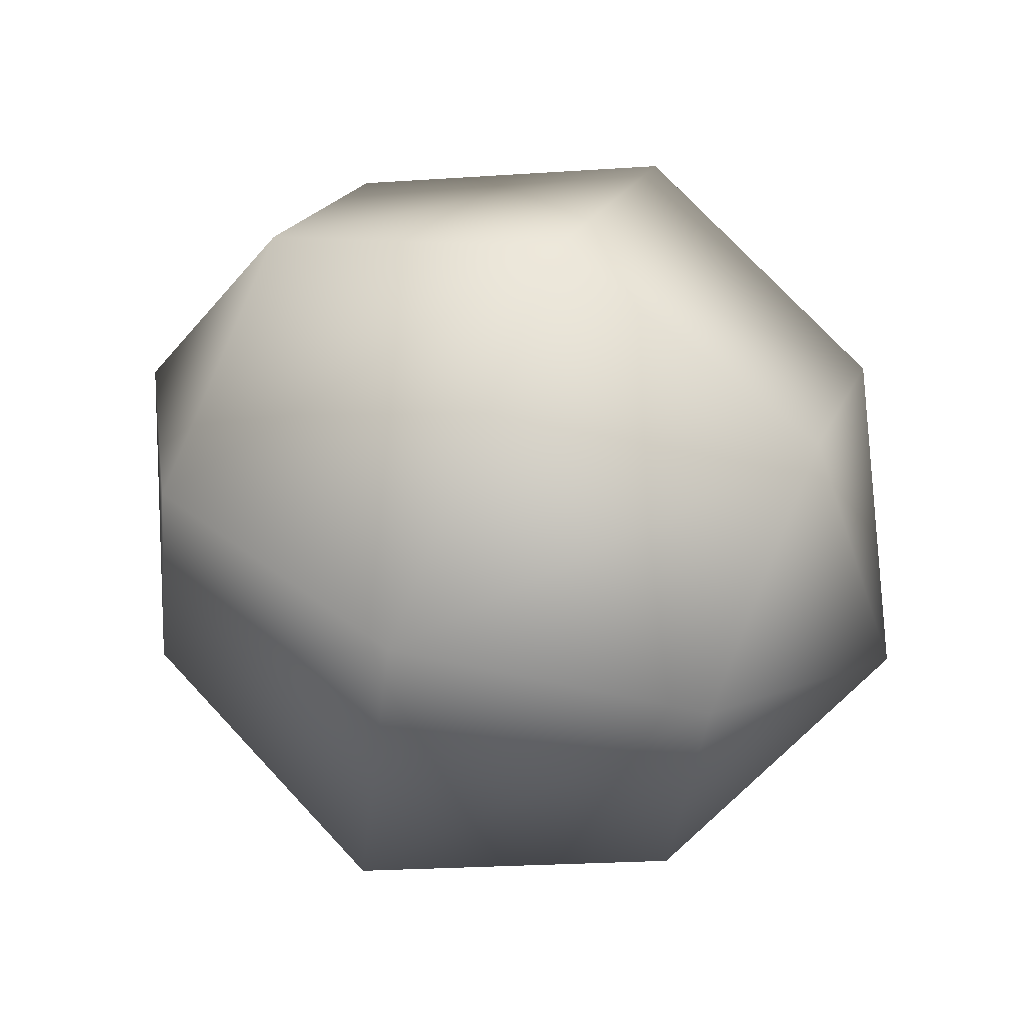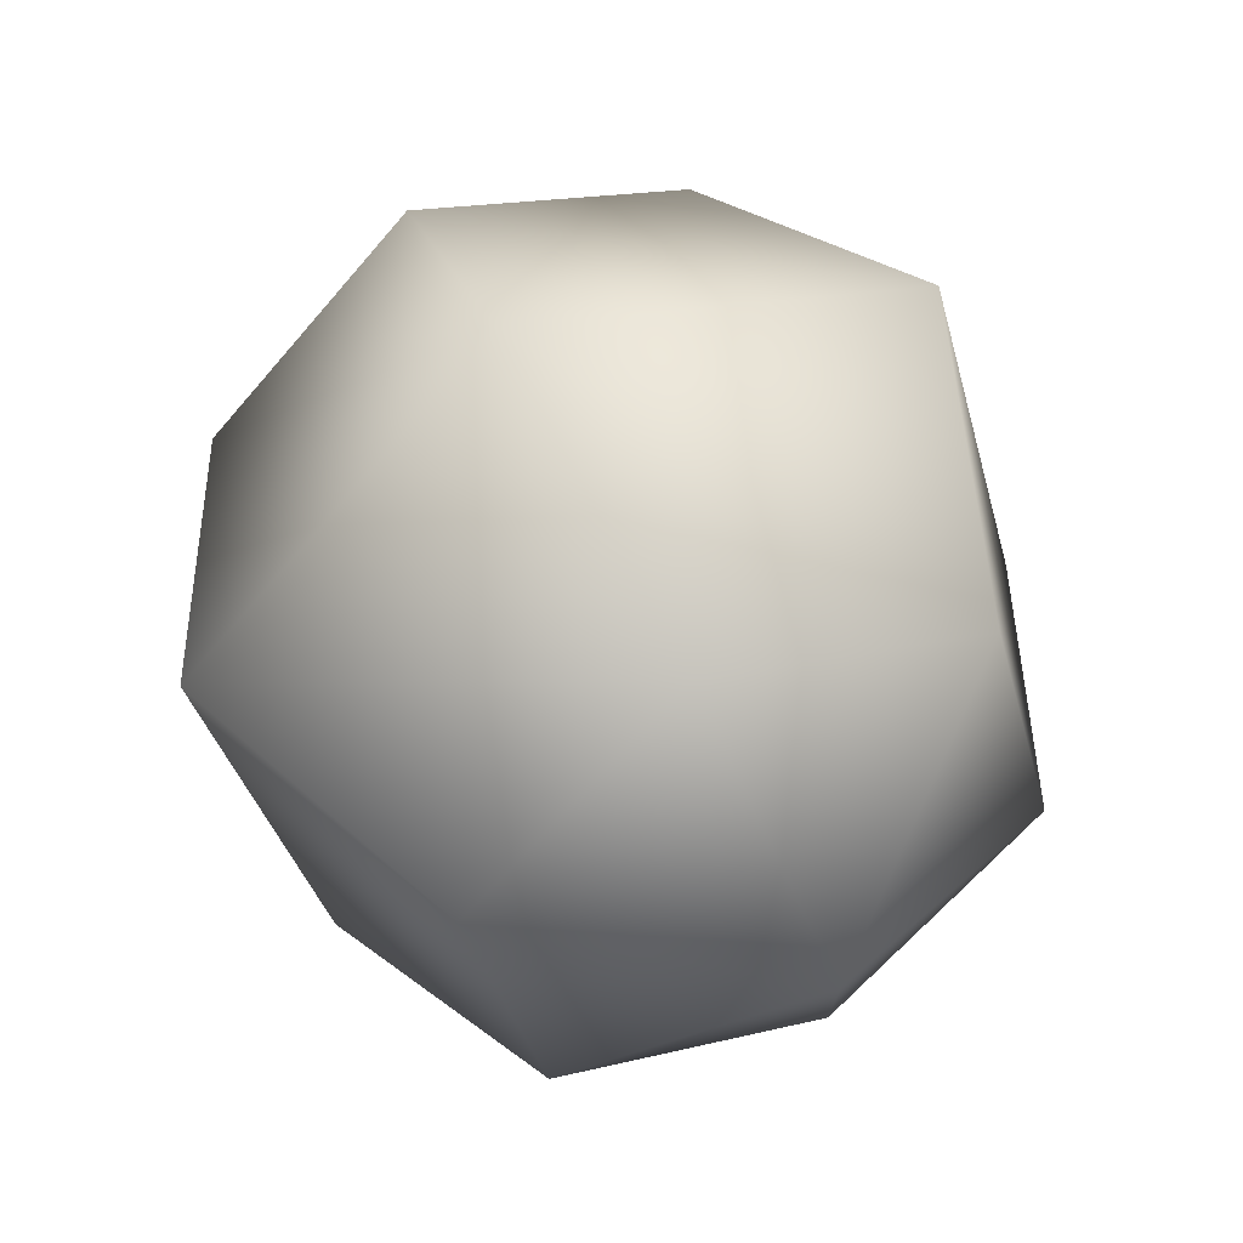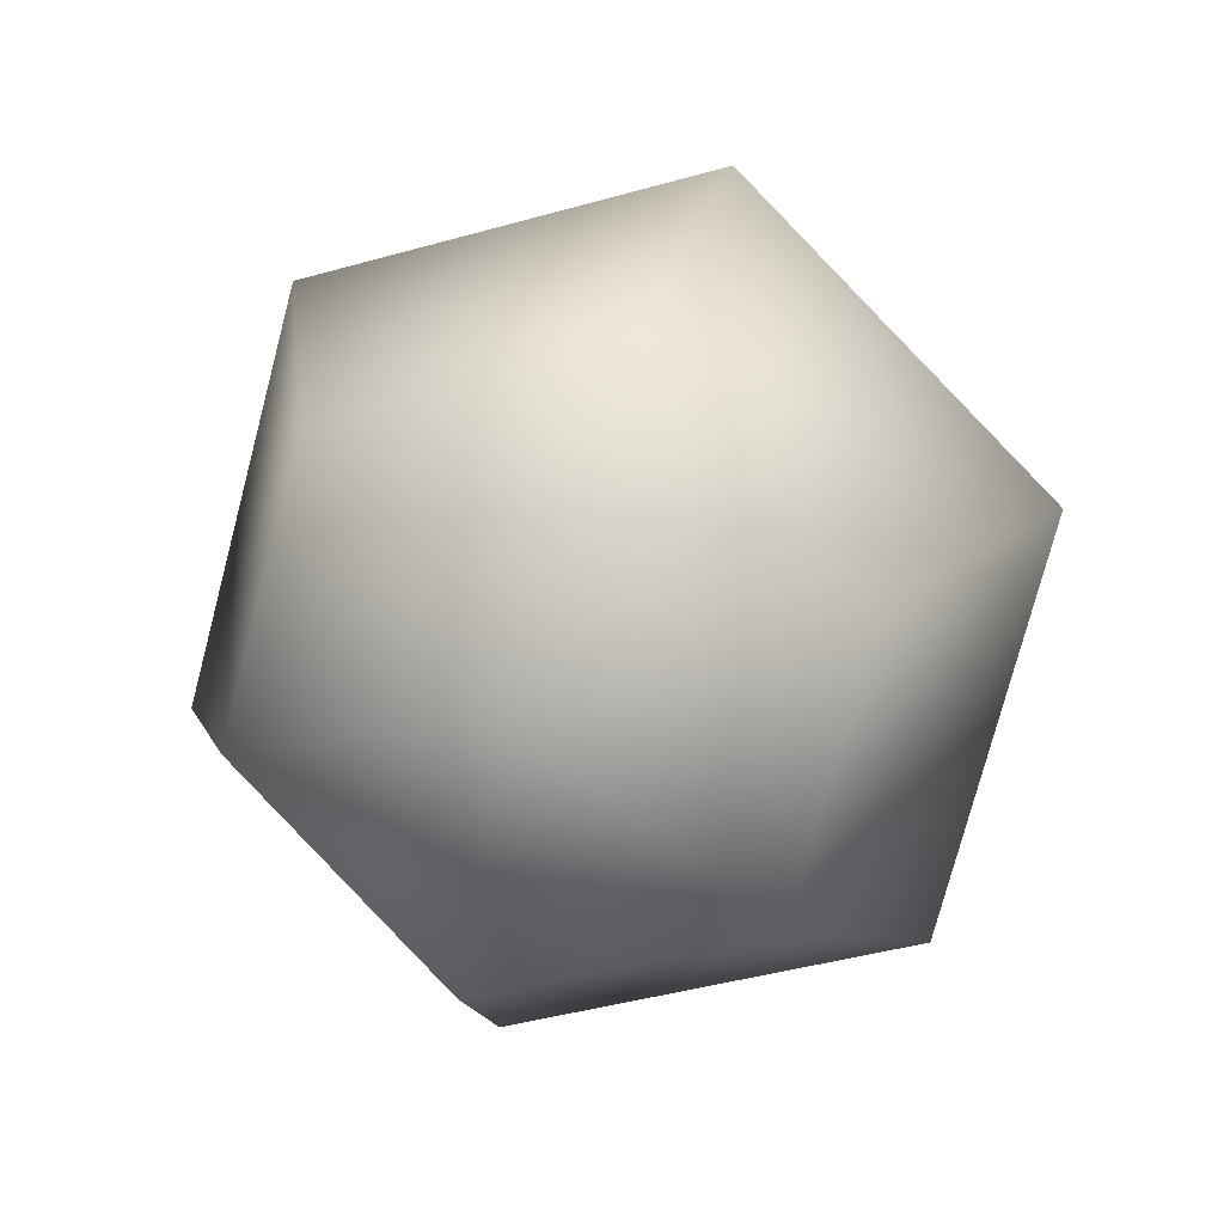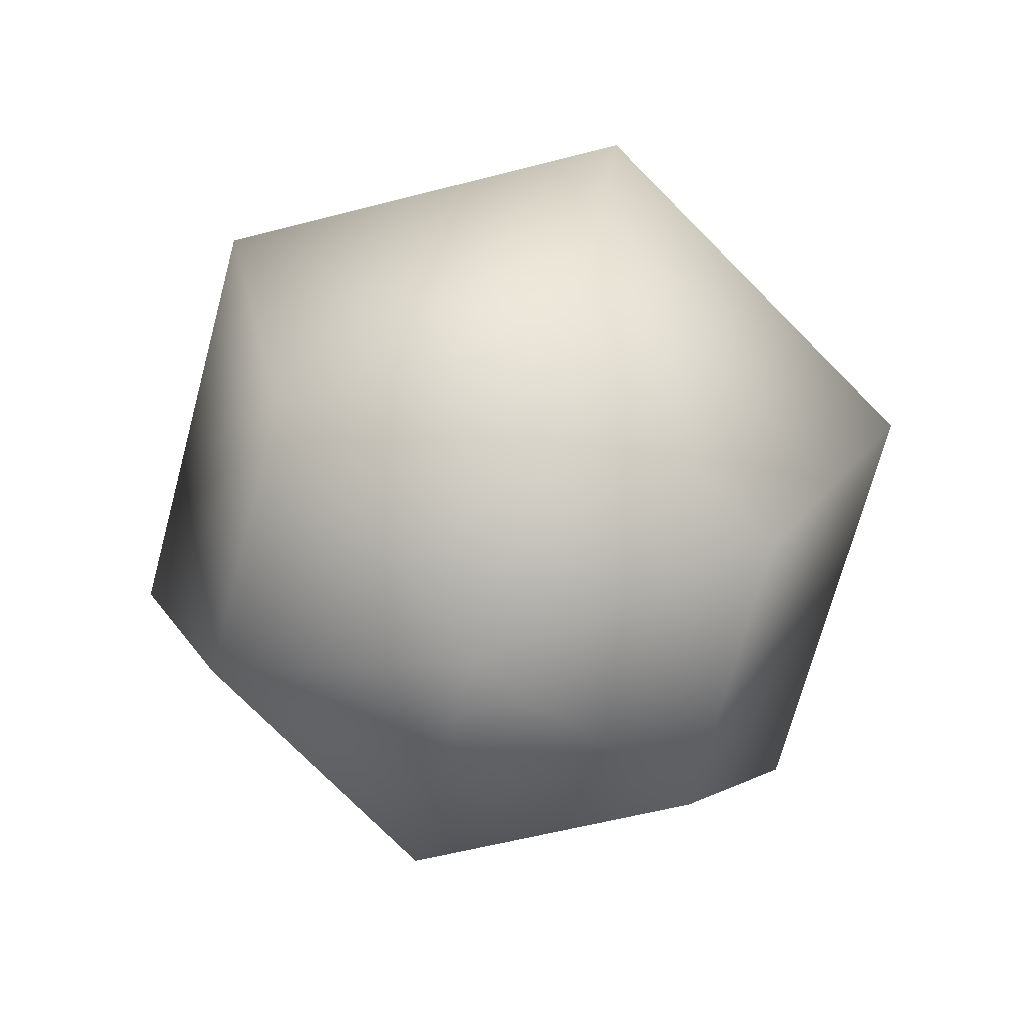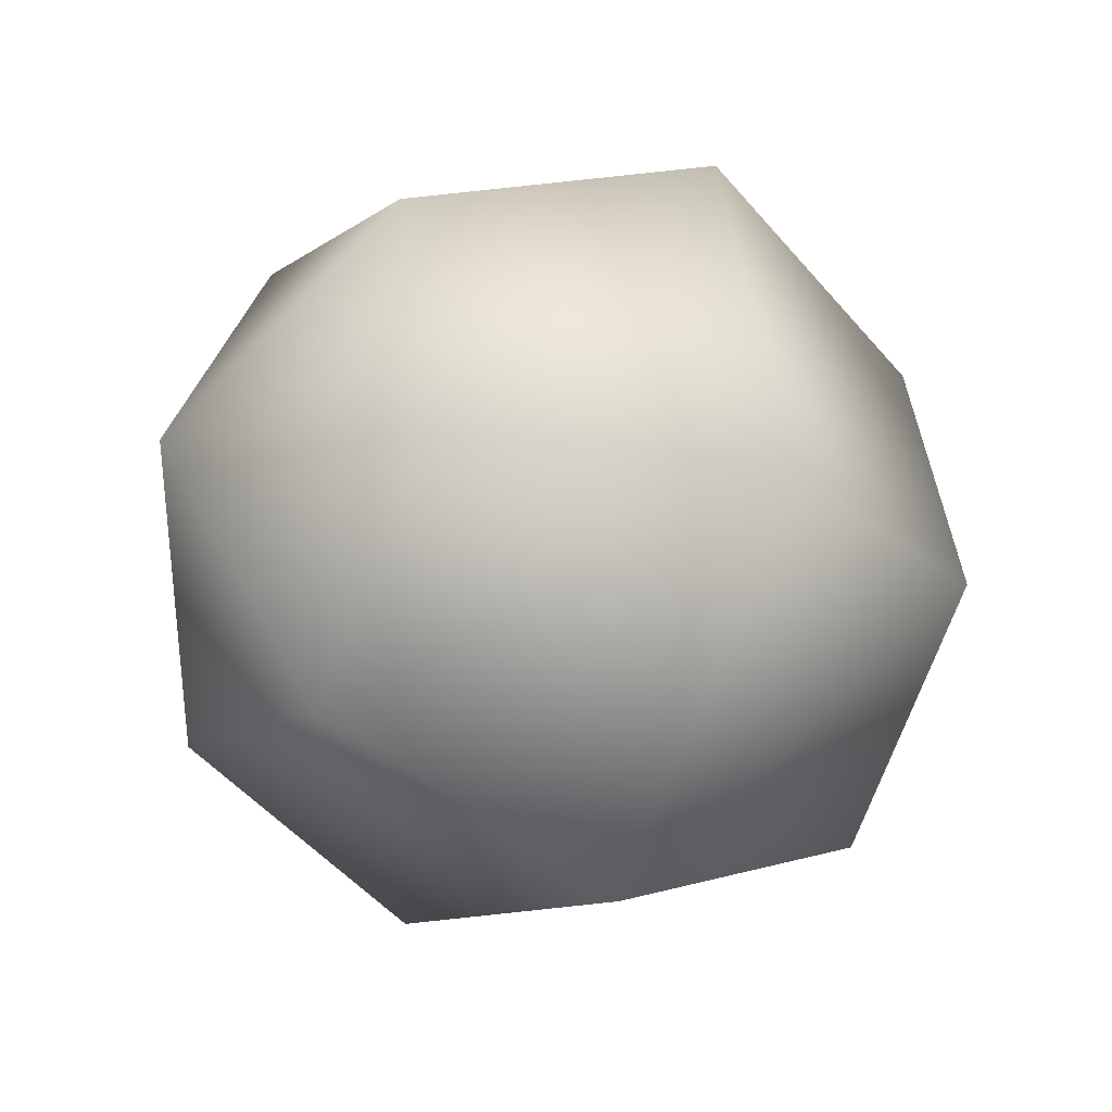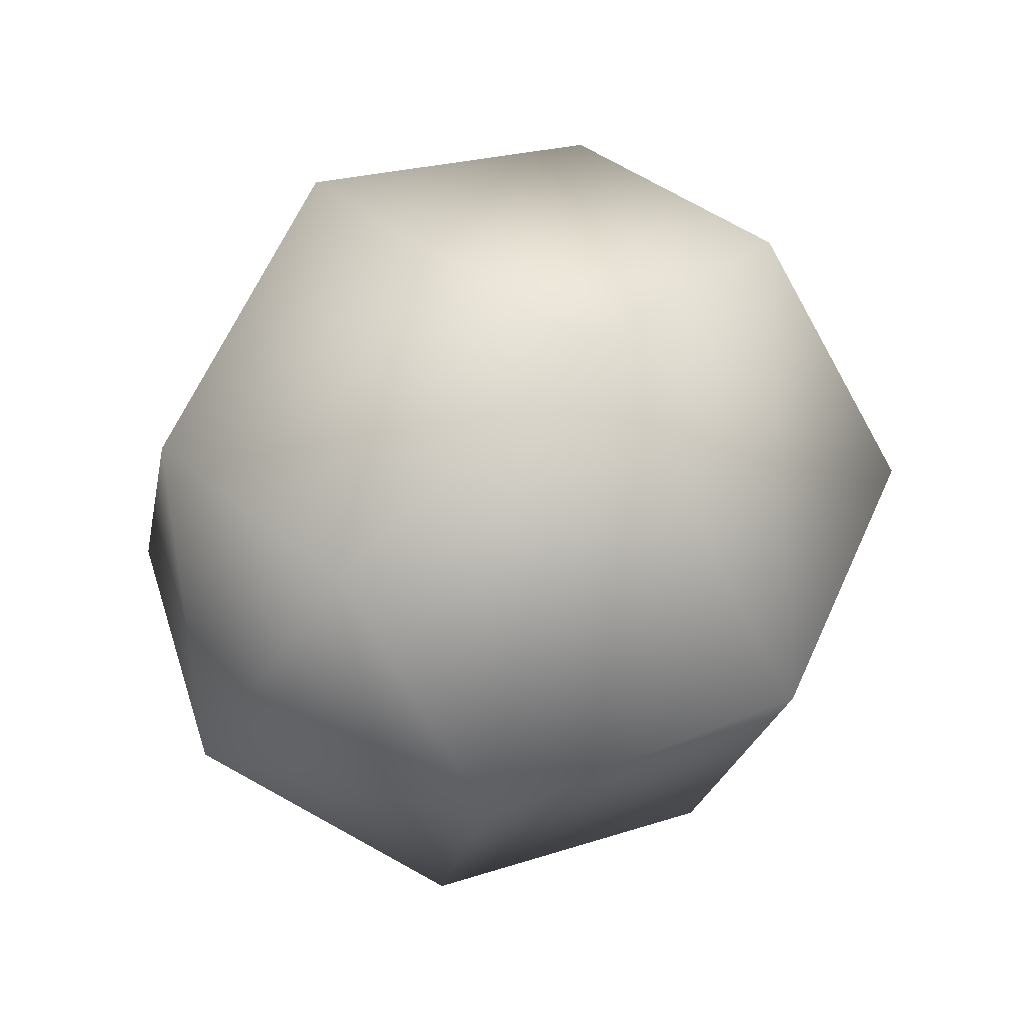
<metadata>
{"format":"obj","ext":"obj","renderer":"f3d","projection":"perspective","resolution":1024,"background":"white","views":[{"elev":66.2,"azim":-156.8,"up":"+Z"},{"elev":49.0,"azim":-114.2,"up":"+Y"},{"elev":11.4,"azim":-78.9,"up":"+Z"},{"elev":18.9,"azim":-85.3,"up":"+Z"},{"elev":-28.3,"azim":-31.7,"up":"+Y"},{"elev":56.4,"azim":-43.5,"up":"+Z"}]}
</metadata>
<code>
g SeparateMesh_Monster_Hati_Model_Monster_Hati_Head_LOD2
v 0.04982 -1.331 1.239
v 5.358e-08 -1.386 1.211
v 5.358e-08 -1.336 1.26
v 0.04982 -1.365 1.205
v 4.98e-08 -1.368 1.142
v 0.04982 -1.284 1.226
v 4.98e-08 -1.268 1.242
v 0.07294 -1.318 1.192
v 0.04982 -1.352 1.158
v 4.603e-08 -1.3 1.124
v 0.04982 -1.272 1.18
v 4.603e-08 -1.25 1.174
v 0.04982 -1.306 1.146
v 5.358e-08 -1.336 1.26
v 5.358e-08 -1.386 1.211
v -0.04982 -1.365 1.205
v -0.04982 -1.331 1.239
v 4.98e-08 -1.268 1.242
v -0.04982 -1.352 1.158
v 4.98e-08 -1.368 1.142
v -0.04982 -1.284 1.226
v 4.603e-08 -1.25 1.174
v -0.07294 -1.318 1.192
v -0.04982 -1.306 1.146
v 4.603e-08 -1.3 1.124
v -0.04982 -1.272 1.18
g SeparateMesh_Monster_Hati_Model_Monster_Hati_Head_LOD2_0
f 3 2 1
f 2 4 1
f 2 5 4
f 3 1 6
f 7 3 6
f 1 4 8
f 6 1 8
f 5 9 4
f 4 9 8
f 5 10 9
f 7 6 11
f 11 6 8
f 12 7 11
f 9 13 8
f 10 13 9
f 13 11 8
f 12 11 13
f 10 12 13
f 16 15 14
f 17 16 14
f 17 14 18
f 16 19 15
f 19 20 15
f 21 17 18
f 21 18 22
f 16 17 23
f 19 16 23
f 17 21 23
f 19 24 20
f 24 19 23
f 24 25 20
f 26 22 25
f 26 21 22
f 21 26 23
f 24 26 25
f 26 24 23

</code>
